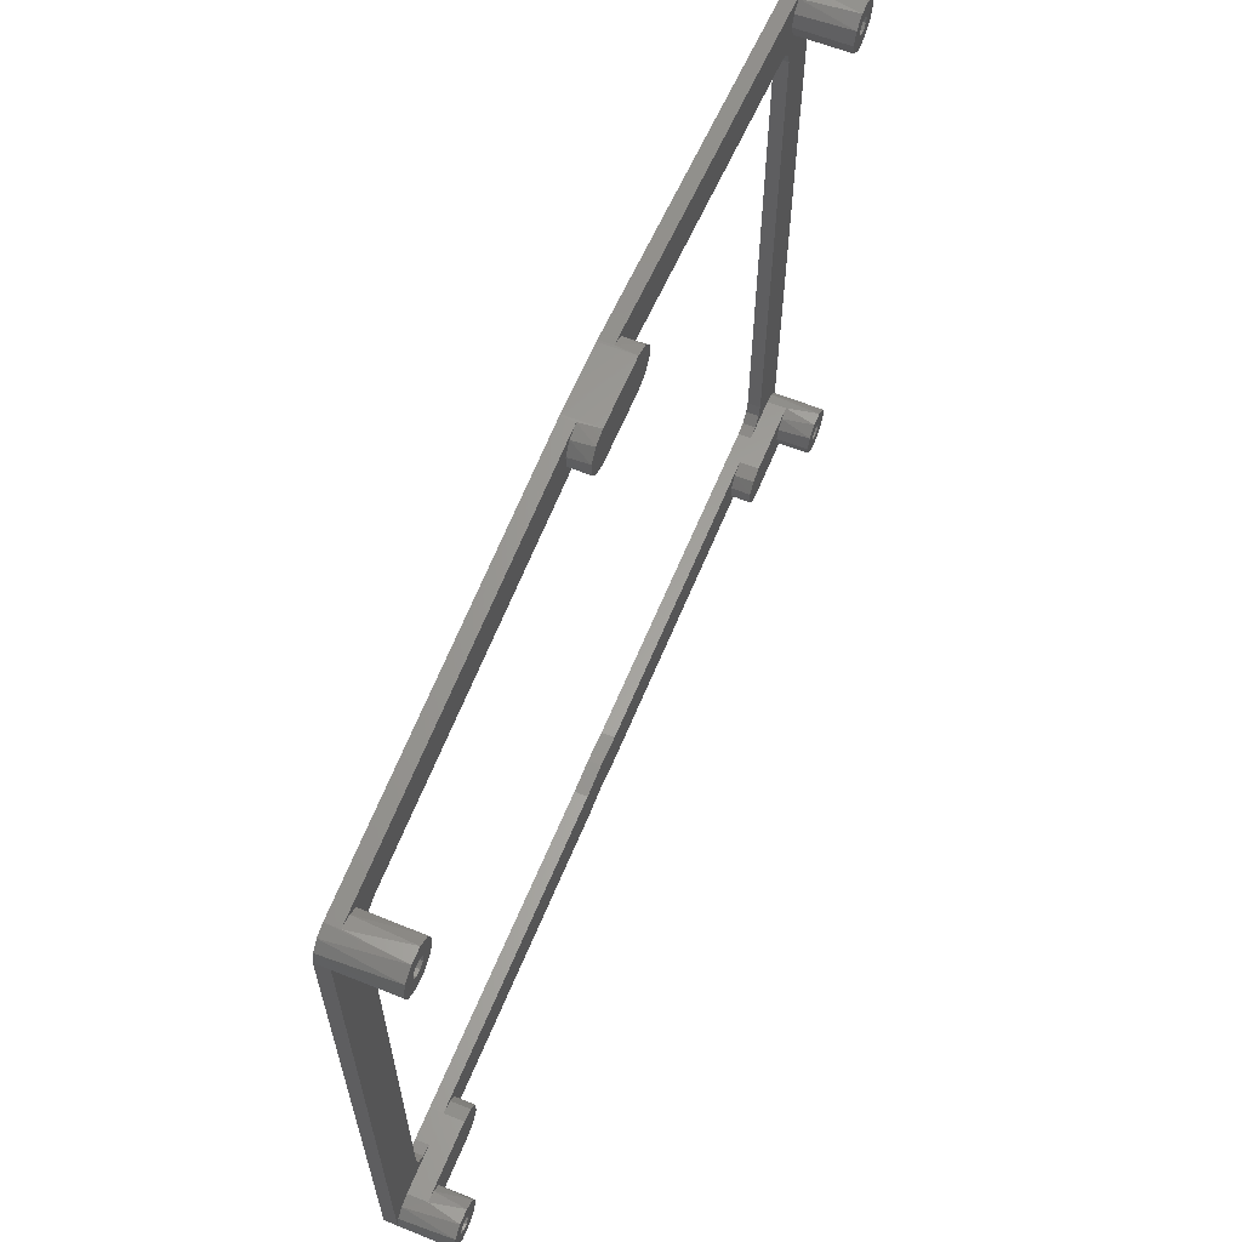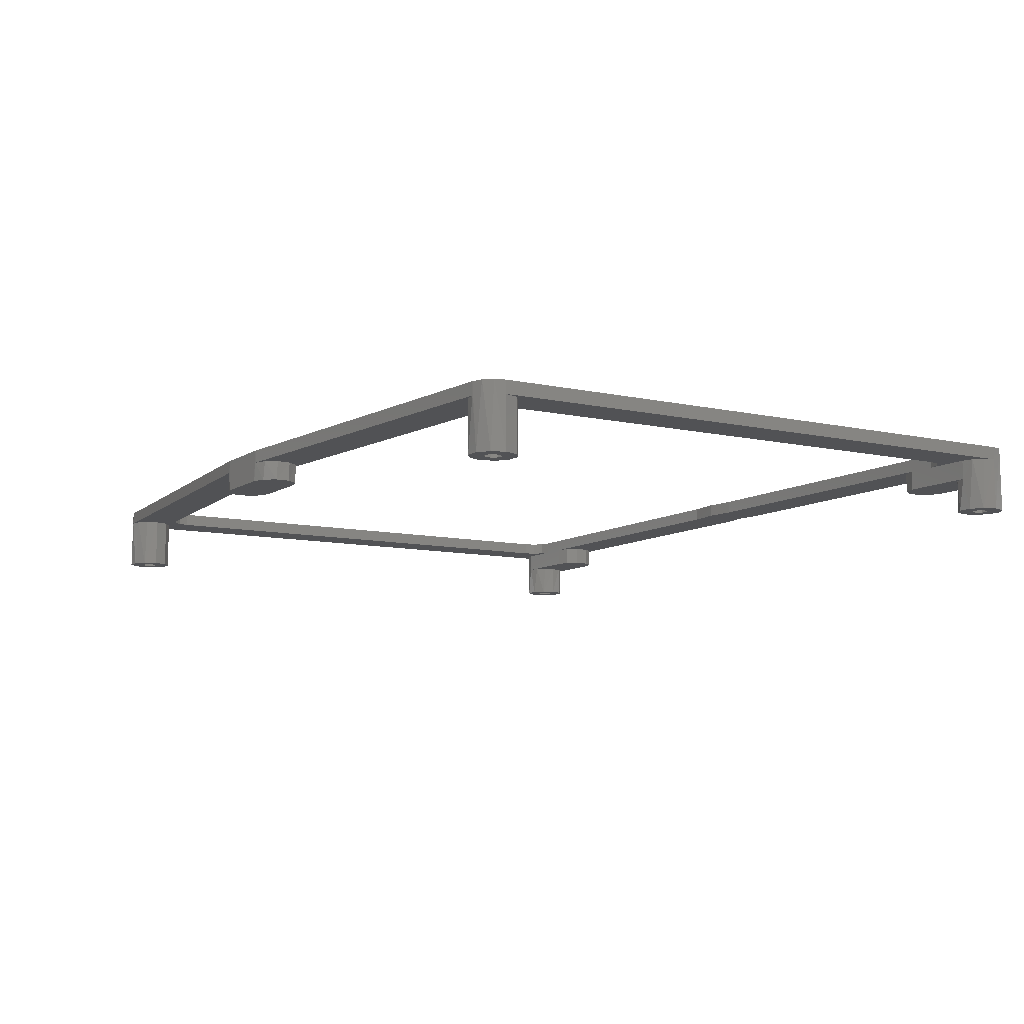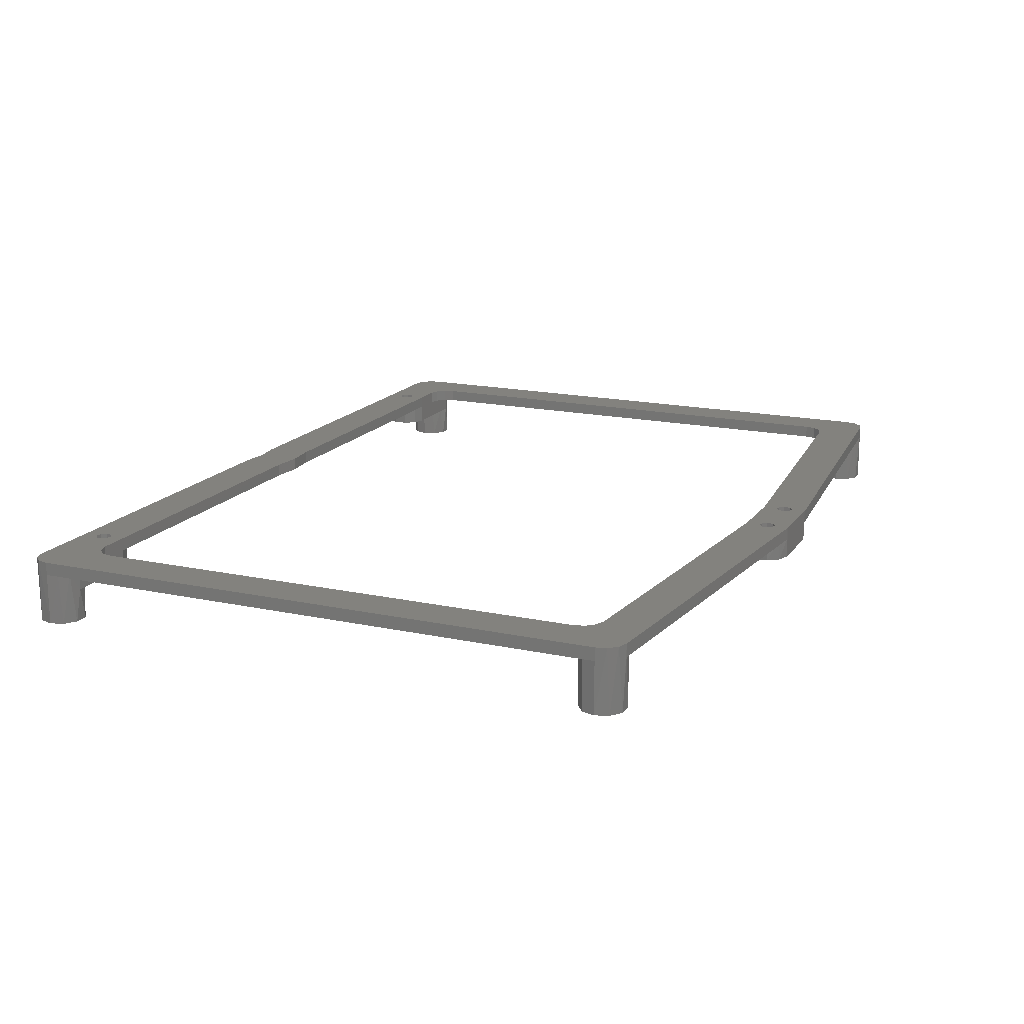
<metadata>
{"format":"stl","ext":"stl","renderer":"f3d","projection":"perspective","resolution":1024,"background":"white","views":[{"elev":61.4,"azim":112.2,"up":"+Y"},{"elev":-9.2,"azim":-121.2,"up":"+Z"},{"elev":16.7,"azim":113.8,"up":"+Z"}]}
</metadata>
<code>
# stl→obj: 332 verts, 664 faces
v 4.003 51.73 2
v -3.901 51.48 2
v 3.901 50.78 2
v 66.02 -49.22 2
v 54.75 -46.87 2
v 54.39 -49.17 2
v 59.33 43.13 2
v 67.97 48.64 2
v 66.35 49.21 2
v -4.975 -42.17 2
v -53.2 -45.32 2
v -53.3 -46.27 2
v 54.42 -42.17 2
v 54.4 -42.17 2
v 54.05 -44.47 2
v 55 -44.57 2
v 69.54 -45.72 2
v 59.02 -42.19 2
v -54.4 -42.17 2
v -54.42 -42.17 2
v -59.02 -42.19 2
v -54.75 -44.47 2
v -53.8 -44.57 2
v -4.003 50.53 2
v -4.748 49.93 2
v -4.945 47.63 2
v -54.38 -49.17 2
v -4.213 -49.17 2
v -1.097e-14 -48.67 2
v -54.05 -46.87 2
v 5.1 54.63 2
v -5.1 54.63 2
v -4.501 52.23 2
v 4.748 52.33 2
v 5.699 52.23 2
v 5.409 54.62 2
v 55.6 -45.32 2
v 55.5 -46.27 2
v 69.07 -47.47 2
v 6.299 51.48 2
v -66.35 49.21 2
v -67.97 48.64 2
v -69.12 47.38 2
v -69.54 45.72 2
v -59.35 42.8 2
v -5.699 50.03 2
v -6.299 50.78 2
v -6.197 51.73 2
v -5.452 52.33 2
v -5.409 54.62 2
v -69.54 -45.72 2
v -69.07 -47.47 2
v -55 -46.77 2
v -55.6 -46.02 2
v -55.5 -45.07 2
v -60.78 -41.73 2
v -62.07 -40.44 2
v -62.54 -38.69 2
v -62.54 39.31 2
v -62.12 40.97 2
v -60.97 42.24 2
v 4.213 -49.17 2
v 53.8 -46.77 2
v 53.2 -46.02 2
v 53.3 -45.07 2
v 4.975 -42.17 2
v -2.476e-14 -41.67 2
v 69.54 45.72 2
v 69.12 47.38 2
v 60.95 42.57 2
v 62.12 41.3 2
v 62.54 39.64 2
v 62.54 -38.69 2
v 62.07 -40.44 2
v 60.78 -41.73 2
v 4.501 50.03 2
v 4.945 47.63 2
v 5.452 49.93 2
v 67.78 -48.76 2
v 6.197 50.53 2
v -66.02 -49.22 2
v -67.78 -48.76 2
v -6.197 51.73 -2
v -6.299 50.78 -2
v -5.699 50.03 -2
v -4.748 49.93 -2
v -4.003 50.53 -2
v -3.901 51.48 -2
v -4.501 52.23 -2
v -5.452 52.33 -2
v 4.003 51.73 -2
v 3.901 50.78 -2
v 4.501 50.03 -2
v 5.452 49.93 -2
v 6.197 50.53 -2
v 6.299 51.48 -2
v 5.699 52.23 -2
v 4.748 52.33 -2
v 53.3 -45.07 -2
v 53.2 -46.02 -2
v 53.8 -46.77 -2
v 54.75 -46.87 -2
v 55.5 -46.27 -2
v 55.6 -45.32 -2
v 55 -44.57 -2
v 54.05 -44.47 -2
v -55.5 -45.07 -2
v -55.6 -46.02 -2
v -55 -46.77 -2
v -54.05 -46.87 -2
v -53.3 -46.27 -2
v -53.2 -45.32 -2
v -53.8 -44.57 -2
v -54.75 -44.47 -2
v 68.87 -47.78 -8
v 67.12 -49.05 -8
v 66.64 -46.82 -8
v 64.96 -49.05 -8
v 65.69 -46.92 -8
v 63.21 -47.78 -8
v 64.94 -46.32 -8
v 67.12 -42.39 -8
v 68.87 -43.66 -8
v 64.96 -42.39 -8
v 66.39 -44.52 -8
v 63.21 -43.66 -8
v 65.44 -44.62 -8
v 62.54 -45.72 -8
v 64.84 -45.37 -8
v 67.14 -45.12 -8
v 69.54 -45.72 -8
v 67.24 -46.07 -8
v 64.94 -46.32 0
v 64.84 -45.37 0
v 65.44 -44.62 0
v 66.39 -44.52 0
v 67.14 -45.12 0
v 67.24 -46.07 0
v 66.64 -46.82 0
v 65.69 -46.92 0
v -63.21 -47.78 -8
v -64.96 -49.05 -8
v -65.44 -46.82 -8
v -67.12 -49.05 -8
v -66.39 -46.92 -8
v -68.87 -47.78 -8
v -67.14 -46.32 -8
v -64.96 -42.39 -8
v -63.21 -43.66 -8
v -67.12 -42.39 -8
v -65.69 -44.52 -8
v -68.87 -43.66 -8
v -66.64 -44.62 -8
v -69.54 -45.72 -8
v -67.24 -45.37 -8
v -64.94 -45.12 -8
v -62.54 -45.72 -8
v -64.84 -46.07 -8
v -67.14 -46.32 0
v -67.24 -45.37 0
v -66.64 -44.62 0
v -65.69 -44.52 0
v -64.94 -45.12 0
v -64.84 -46.07 0
v -65.44 -46.82 0
v -66.39 -46.92 0
v 68.87 43.66 -8
v 67.12 42.39 -8
v 66.64 44.62 -8
v 64.96 42.39 -8
v 65.69 44.52 -8
v 63.21 43.66 -8
v 64.94 45.12 -8
v 67.12 49.05 -8
v 68.87 47.78 -8
v 64.96 49.05 -8
v 66.39 46.92 -8
v 63.21 47.78 -8
v 65.44 46.82 -8
v 62.54 45.72 -8
v 64.84 46.07 -8
v 67.14 46.32 -8
v 69.54 45.72 -8
v 67.24 45.37 -8
v 64.94 45.12 0
v 64.84 46.07 0
v 65.44 46.82 0
v 66.39 46.92 0
v 67.14 46.32 0
v 67.24 45.37 0
v 66.64 44.62 0
v 65.69 44.52 0
v -5.1 54.63 -3
v 5.1 54.63 -3
v -7.157 53.96 -3
v 7.157 53.96 -3
v -8.429 52.21 -3
v 8.429 52.21 -3
v -8.429 50.05 -3
v 8.429 50.05 -3
v -7.157 48.3 -3
v 7.157 48.3 -3
v -5.1 47.63 -3
v 5.1 47.63 -3
v 64.3 -42.68 -3
v 67.8 -42.69 0
v 66.06 -42.22 -3
v 66.06 -42.22 0
v 62.54 -45.72 -3
v 63.01 -43.97 -3
v 69.54 -45.72 0
v 69.07 -43.97 0
v 64.28 -48.75 -3
v 66.02 -49.22 -3
v 66.02 -49.22 0
v 63.01 -47.47 -3
v 54.4 -42.17 0
v 54.42 -42.17 -3
v 52.35 -42.83 -3
v 52.35 -42.84 0
v 54.38 -49.17 -3
v 54.38 -49.17 0
v 52.33 -48.49 -3
v 52.33 -48.49 0
v 51.07 -46.74 -3
v 51.07 -46.74 0
v 51.08 -44.57 -3
v 51.07 -44.58 0
v 59.02 -42.19 0
v 54.39 -49.17 0
v -67.8 -42.69 0
v -64.3 -42.68 -3
v -66.06 -42.22 -3
v -66.06 -42.22 0
v -69.54 -45.72 0
v -69.07 -43.97 0
v -62.54 -45.72 -3
v -63.01 -43.97 -3
v -64.28 -48.75 -3
v -66.02 -49.22 -3
v -63.01 -47.47 -3
v -54.42 -42.17 -3
v -54.4 -42.17 0
v -52.35 -42.84 0
v -52.35 -42.83 -3
v -51.08 -44.57 -3
v -51.07 -44.58 0
v -51.07 -46.74 -3
v -51.07 -46.74 0
v -52.33 -48.49 -3
v -52.33 -48.49 0
v -54.38 -49.17 -3
v -54.38 -49.17 0
v -59.02 -42.19 0
v 7.352 53.81 0
v 5.409 54.62 0
v 5.1 47.63 0
v 7.107 48.26 0
v 8.388 49.93 0
v 8.481 52.03 0
v 4.945 47.63 0
v -4.945 47.63 0
v -5.1 47.63 0
v -7.352 53.81 0
v -5.409 54.62 0
v -7.107 48.26 0
v -8.388 49.93 0
v -8.481 52.03 0
v -62.07 -40.44 0
v -60.78 -41.73 0
v -64.96 42.39 0
v -62.12 40.97 0
v -62.54 39.31 0
v -60.97 42.24 0
v -66.35 49.21 0
v -64.47 48.85 0
v -63.06 47.56 0
v -59.35 42.8 0
v -62.54 45.72 0
v -62.54 -38.69 0
v -69.54 45.72 0
v -68.87 43.66 0
v -67.12 42.39 0
v -63.21 43.66 0
v 60.78 -41.73 0
v 62.07 -40.44 0
v 62.12 41.3 0
v 64.96 42.39 0
v 62.54 39.64 0
v 62.54 45.72 0
v 63.21 43.66 0
v 59.33 43.13 0
v 66.35 49.21 0
v 64.47 48.85 0
v 62.54 -38.69 0
v 67.12 42.39 0
v 68.87 43.66 0
v 69.54 45.72 0
v 63.06 47.56 0
v 60.95 42.57 0
v 4.975 -42.17 0
v -4.975 -42.17 0
v -2.476e-14 -41.67 0
v -4.213 -49.17 0
v -1.097e-14 -48.67 0
v 4.213 -49.17 0
v -63.21 43.66 -8
v -64.96 42.39 -8
v -65.44 44.62 -8
v -67.12 42.39 -8
v -66.39 44.52 -8
v -68.87 43.66 -8
v -67.14 45.12 -8
v -64.96 49.05 -8
v -63.21 47.78 -8
v -67.12 49.05 -8
v -65.69 46.92 -8
v -68.87 47.78 -8
v -66.64 46.82 -8
v -69.54 45.72 -8
v -67.24 46.07 -8
v -64.94 46.32 -8
v -62.54 45.72 -8
v -64.84 45.37 -8
v -67.14 45.12 0
v -67.24 46.07 0
v -66.64 46.82 0
v -65.69 46.92 0
v -64.94 46.32 0
v -64.84 45.37 0
v -65.44 44.62 0
v -66.39 44.52 0
f 1 2 3
f 4 5 6
f 7 8 9
f 10 11 12
f 13 14 15
f 13 15 16
f 13 16 17
f 13 17 18
f 19 20 21
f 19 21 22
f 19 22 23
f 19 23 11
f 19 11 10
f 24 25 26
f 24 26 3
f 24 3 2
f 27 28 29
f 27 29 10
f 27 10 12
f 27 12 30
f 31 32 33
f 31 33 2
f 31 2 1
f 31 1 34
f 31 34 35
f 31 35 36
f 17 16 37
f 17 37 38
f 17 38 39
f 36 35 40
f 36 40 7
f 36 7 9
f 41 42 43
f 41 43 44
f 41 44 45
f 41 45 46
f 41 46 47
f 41 47 48
f 41 48 49
f 41 49 50
f 51 52 53
f 51 53 54
f 51 54 55
f 51 55 22
f 51 22 21
f 51 21 56
f 51 56 57
f 51 57 58
f 51 58 59
f 44 51 59
f 44 59 60
f 44 60 61
f 44 61 45
f 29 62 6
f 29 6 5
f 29 5 63
f 29 63 64
f 29 64 65
f 29 65 15
f 29 15 14
f 29 14 66
f 29 66 67
f 29 67 10
f 68 69 8
f 68 8 7
f 68 7 70
f 68 70 71
f 68 71 72
f 68 72 73
f 68 73 17
f 17 73 74
f 17 74 75
f 17 75 18
f 3 26 76
f 76 26 77
f 76 77 78
f 4 79 5
f 5 79 39
f 5 39 38
f 78 77 80
f 80 77 7
f 80 7 40
f 46 45 25
f 25 45 26
f 50 49 32
f 32 49 33
f 27 30 81
f 81 30 53
f 81 53 82
f 82 53 52
f 83 48 84
f 84 48 47
f 84 47 85
f 85 47 46
f 85 46 86
f 86 46 25
f 86 25 87
f 87 25 24
f 87 24 88
f 88 24 2
f 88 2 89
f 89 2 33
f 89 33 90
f 90 33 49
f 90 49 83
f 83 49 48
f 87 88 86
f 86 88 89
f 86 89 85
f 85 89 90
f 85 90 84
f 84 90 83
f 91 1 92
f 92 1 3
f 92 3 93
f 93 3 76
f 93 76 94
f 94 76 78
f 94 78 95
f 95 78 80
f 95 80 96
f 96 80 40
f 96 40 97
f 97 40 35
f 97 35 98
f 98 35 34
f 98 34 91
f 91 34 1
f 95 96 94
f 94 96 97
f 94 97 93
f 93 97 98
f 93 98 92
f 92 98 91
f 99 65 100
f 100 65 64
f 100 64 101
f 101 64 63
f 101 63 102
f 102 63 5
f 102 5 103
f 103 5 38
f 103 38 104
f 104 38 37
f 104 37 105
f 105 37 16
f 105 16 106
f 106 16 15
f 106 15 99
f 99 15 65
f 103 104 102
f 102 104 105
f 102 105 101
f 101 105 106
f 101 106 100
f 100 106 99
f 107 55 108
f 108 55 54
f 108 54 109
f 109 54 53
f 109 53 110
f 110 53 30
f 110 30 111
f 111 30 12
f 111 12 112
f 112 12 11
f 112 11 113
f 113 11 23
f 113 23 114
f 114 23 22
f 114 22 107
f 107 22 55
f 111 112 110
f 110 112 113
f 110 113 109
f 109 113 114
f 109 114 108
f 108 114 107
f 115 116 117
f 117 116 118
f 117 118 119
f 119 118 120
f 119 120 121
f 122 123 124
f 124 123 125
f 124 125 126
f 126 125 127
f 126 127 128
f 128 127 129
f 128 129 120
f 120 129 121
f 125 123 130
f 130 123 131
f 130 131 132
f 117 132 115
f 115 132 131
f 133 121 134
f 134 121 129
f 134 129 135
f 135 129 127
f 135 127 136
f 136 127 125
f 136 125 137
f 137 125 130
f 137 130 138
f 138 130 132
f 138 132 139
f 139 132 117
f 139 117 140
f 140 117 119
f 140 119 133
f 133 119 121
f 135 136 134
f 134 136 137
f 134 137 133
f 133 137 138
f 133 138 140
f 140 138 139
f 141 142 143
f 143 142 144
f 143 144 145
f 145 144 146
f 145 146 147
f 148 149 150
f 150 149 151
f 150 151 152
f 152 151 153
f 152 153 154
f 154 153 155
f 154 155 146
f 146 155 147
f 151 149 156
f 156 149 157
f 156 157 158
f 143 158 141
f 141 158 157
f 159 147 160
f 160 147 155
f 160 155 161
f 161 155 153
f 161 153 162
f 162 153 151
f 162 151 163
f 163 151 156
f 163 156 164
f 164 156 158
f 164 158 165
f 165 158 143
f 165 143 166
f 166 143 145
f 166 145 159
f 159 145 147
f 161 162 160
f 160 162 163
f 160 163 159
f 159 163 164
f 159 164 166
f 166 164 165
f 167 168 169
f 169 168 170
f 169 170 171
f 171 170 172
f 171 172 173
f 174 175 176
f 176 175 177
f 176 177 178
f 178 177 179
f 178 179 180
f 180 179 181
f 180 181 172
f 172 181 173
f 177 175 182
f 182 175 183
f 182 183 184
f 169 184 167
f 167 184 183
f 185 173 186
f 186 173 181
f 186 181 187
f 187 181 179
f 187 179 188
f 188 179 177
f 188 177 189
f 189 177 182
f 189 182 190
f 190 182 184
f 190 184 191
f 191 184 169
f 191 169 192
f 192 169 171
f 192 171 185
f 185 171 173
f 187 188 186
f 186 188 189
f 186 189 185
f 185 189 190
f 185 190 192
f 192 190 191
f 193 194 195
f 195 194 196
f 195 196 197
f 197 196 198
f 197 198 199
f 199 198 200
f 199 200 201
f 201 200 202
f 201 202 203
f 203 202 204
f 126 205 124
f 123 122 206
f 207 208 206
f 207 206 122
f 207 122 124
f 207 124 205
f 128 209 126
f 126 209 210
f 126 210 205
f 211 131 212
f 212 131 123
f 212 123 206
f 115 39 79
f 120 118 213
f 214 213 118
f 214 118 116
f 214 116 215
f 115 131 39
f 39 131 211
f 39 211 17
f 4 215 79
f 79 215 116
f 79 116 115
f 209 128 216
f 216 128 120
f 216 120 213
f 217 14 13
f 217 13 218
f 217 218 219
f 217 219 220
f 221 222 223
f 223 222 224
f 223 224 225
f 225 224 226
f 225 226 227
f 227 226 228
f 227 228 219
f 219 228 220
f 208 207 229
f 229 207 218
f 229 218 18
f 18 218 13
f 6 215 4
f 214 215 6
f 214 6 230
f 214 230 222
f 214 222 221
f 152 231 150
f 149 148 232
f 233 232 148
f 233 148 150
f 233 150 231
f 233 231 234
f 154 235 152
f 152 235 236
f 152 236 231
f 237 157 238
f 238 157 149
f 238 149 232
f 141 239 142
f 146 144 82
f 235 52 51
f 240 81 82
f 240 82 144
f 240 144 142
f 240 142 239
f 157 237 141
f 141 237 241
f 141 241 239
f 235 154 52
f 52 154 146
f 52 146 82
f 242 20 19
f 242 19 243
f 242 243 244
f 242 244 245
f 245 244 246
f 246 244 247
f 246 247 248
f 248 247 249
f 248 249 250
f 250 249 251
f 250 251 252
f 252 251 253
f 27 81 253
f 253 81 240
f 253 240 252
f 233 234 242
f 242 234 254
f 242 254 20
f 20 254 21
f 198 196 255
f 256 255 196
f 256 196 194
f 256 194 31
f 256 31 36
f 257 204 258
f 258 204 202
f 258 202 259
f 259 202 200
f 259 200 260
f 260 200 198
f 260 198 255
f 204 257 261
f 204 261 262
f 204 262 263
f 204 263 203
f 77 26 261
f 261 26 262
f 193 32 194
f 194 32 31
f 197 264 195
f 265 50 32
f 265 32 193
f 265 193 195
f 265 195 264
f 203 263 201
f 201 263 266
f 201 266 199
f 199 266 267
f 199 267 197
f 197 267 268
f 197 268 264
f 233 242 232
f 232 242 245
f 232 245 238
f 238 245 246
f 238 246 237
f 237 246 248
f 237 248 241
f 241 248 239
f 239 248 250
f 239 250 240
f 240 250 252
f 218 207 219
f 219 207 205
f 219 205 227
f 227 205 210
f 227 210 225
f 225 210 209
f 225 209 216
f 225 216 223
f 223 216 213
f 223 213 221
f 221 213 214
f 269 270 234
f 270 254 234
f 271 272 273
f 271 274 272
f 275 265 264
f 275 264 268
f 275 268 267
f 275 267 266
f 275 266 276
f 277 276 266
f 277 266 263
f 277 263 262
f 277 262 278
f 277 278 279
f 231 236 273
f 231 273 280
f 231 280 269
f 231 269 234
f 235 281 282
f 235 282 283
f 235 283 271
f 235 271 273
f 235 273 236
f 274 271 278
f 278 271 284
f 278 284 279
f 229 285 208
f 285 286 208
f 287 288 289
f 290 291 292
f 293 294 258
f 293 258 259
f 293 259 260
f 293 260 255
f 293 255 256
f 206 208 286
f 206 286 295
f 206 295 289
f 206 289 212
f 211 212 289
f 211 289 288
f 211 288 296
f 211 296 297
f 211 297 298
f 290 292 299
f 299 292 261
f 299 261 257
f 257 258 299
f 299 258 294
f 292 291 300
f 300 291 288
f 300 288 287
f 301 217 220
f 301 220 302
f 301 302 303
f 304 253 305
f 305 253 251
f 305 251 224
f 243 302 244
f 244 302 220
f 244 220 247
f 247 220 228
f 247 228 249
f 249 228 226
f 249 226 251
f 251 226 224
f 222 306 224
f 224 306 305
f 50 265 41
f 41 265 275
f 73 295 74
f 74 295 286
f 74 286 75
f 75 286 285
f 75 285 18
f 18 285 229
f 292 7 261
f 261 7 77
f 262 26 278
f 278 26 45
f 21 254 56
f 56 254 270
f 56 270 57
f 57 270 269
f 57 269 58
f 58 269 280
f 10 302 19
f 19 302 243
f 14 217 66
f 66 217 301
f 256 36 293
f 293 36 9
f 298 68 211
f 211 68 17
f 62 306 6
f 6 306 222
f 6 222 230
f 27 253 28
f 28 253 304
f 235 51 281
f 281 51 44
f 307 308 309
f 309 308 310
f 309 310 311
f 311 310 312
f 311 312 313
f 314 315 316
f 316 315 317
f 316 317 318
f 318 317 319
f 318 319 320
f 320 319 321
f 320 321 312
f 312 321 313
f 317 315 322
f 322 315 323
f 322 323 324
f 309 324 307
f 307 324 323
f 325 313 326
f 326 313 321
f 326 321 327
f 327 321 319
f 327 319 328
f 328 319 317
f 328 317 329
f 329 317 322
f 329 322 330
f 330 322 324
f 330 324 331
f 331 324 309
f 331 309 332
f 332 309 311
f 332 311 325
f 325 311 313
f 327 328 326
f 326 328 329
f 326 329 325
f 325 329 330
f 325 330 332
f 332 330 331
f 275 276 314
f 318 43 42
f 318 42 316
f 315 314 276
f 42 41 316
f 316 41 275
f 316 275 314
f 318 320 43
f 43 320 281
f 43 281 44
f 279 323 277
f 277 323 315
f 277 315 276
f 178 294 176
f 9 8 174
f 174 8 175
f 298 69 68
f 293 9 174
f 293 174 176
f 293 176 294
f 180 290 178
f 178 290 299
f 178 299 294
f 298 183 69
f 69 183 175
f 69 175 8
f 183 298 167
f 167 298 297
f 167 297 168
f 168 297 296
f 168 296 170
f 170 296 288
f 170 288 172
f 172 288 291
f 172 291 180
f 180 291 290
f 323 279 307
f 307 279 284
f 307 284 308
f 308 284 271
f 308 271 310
f 310 271 283
f 310 283 312
f 312 283 282
f 312 282 320
f 320 282 281
f 72 289 73
f 73 289 295
f 7 292 70
f 70 292 300
f 70 300 71
f 71 300 287
f 71 287 72
f 72 287 289
f 59 273 60
f 60 273 272
f 60 272 61
f 61 272 274
f 61 274 45
f 45 274 278
f 273 59 280
f 280 59 58
f 302 10 303
f 303 10 67
f 303 67 301
f 301 67 66
f 28 304 29
f 29 304 305
f 29 305 62
f 62 305 306

</code>
